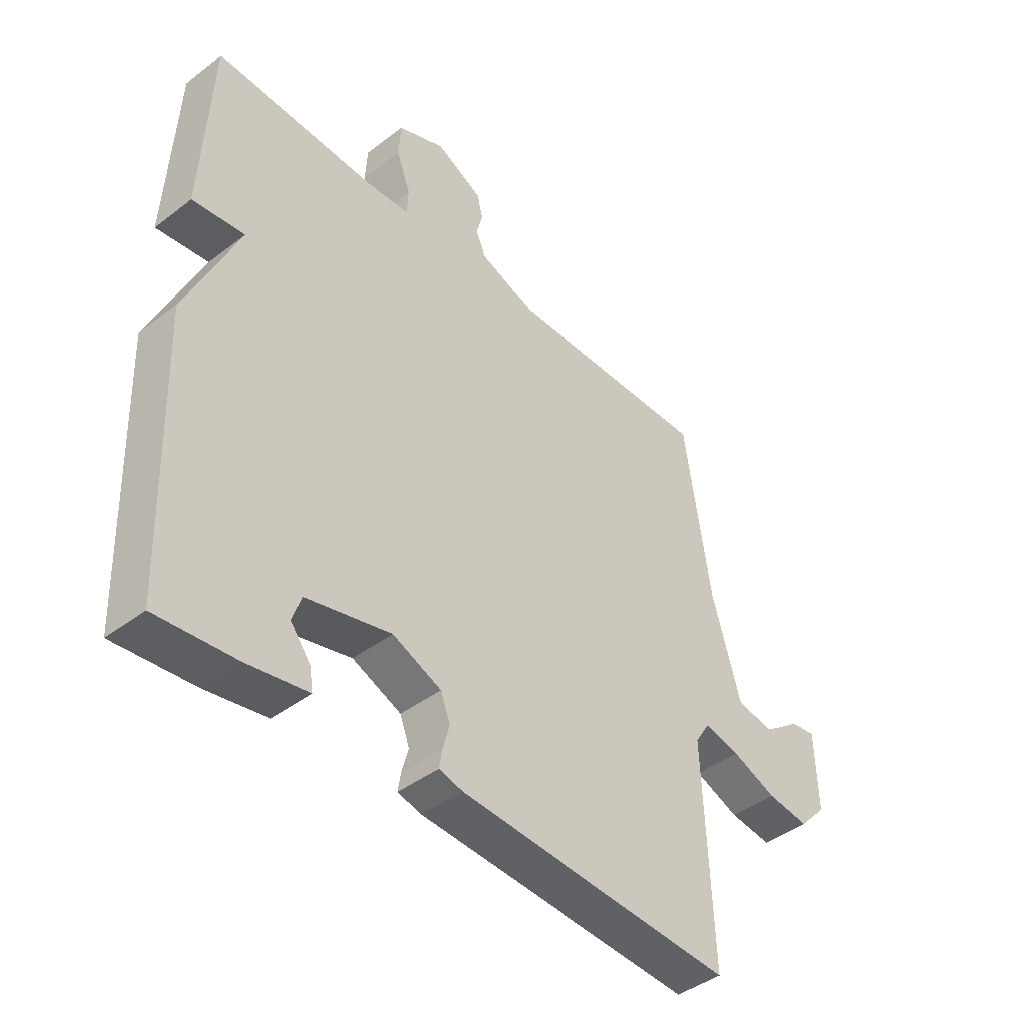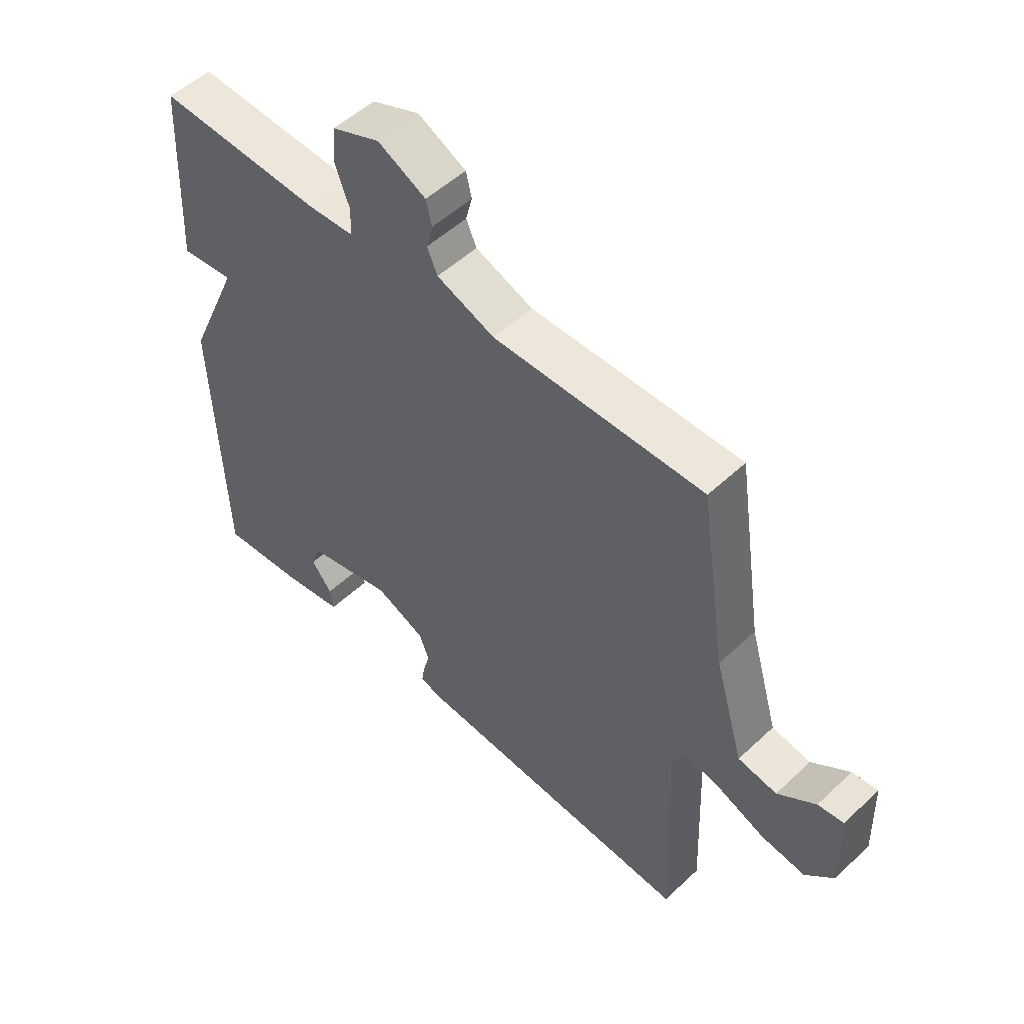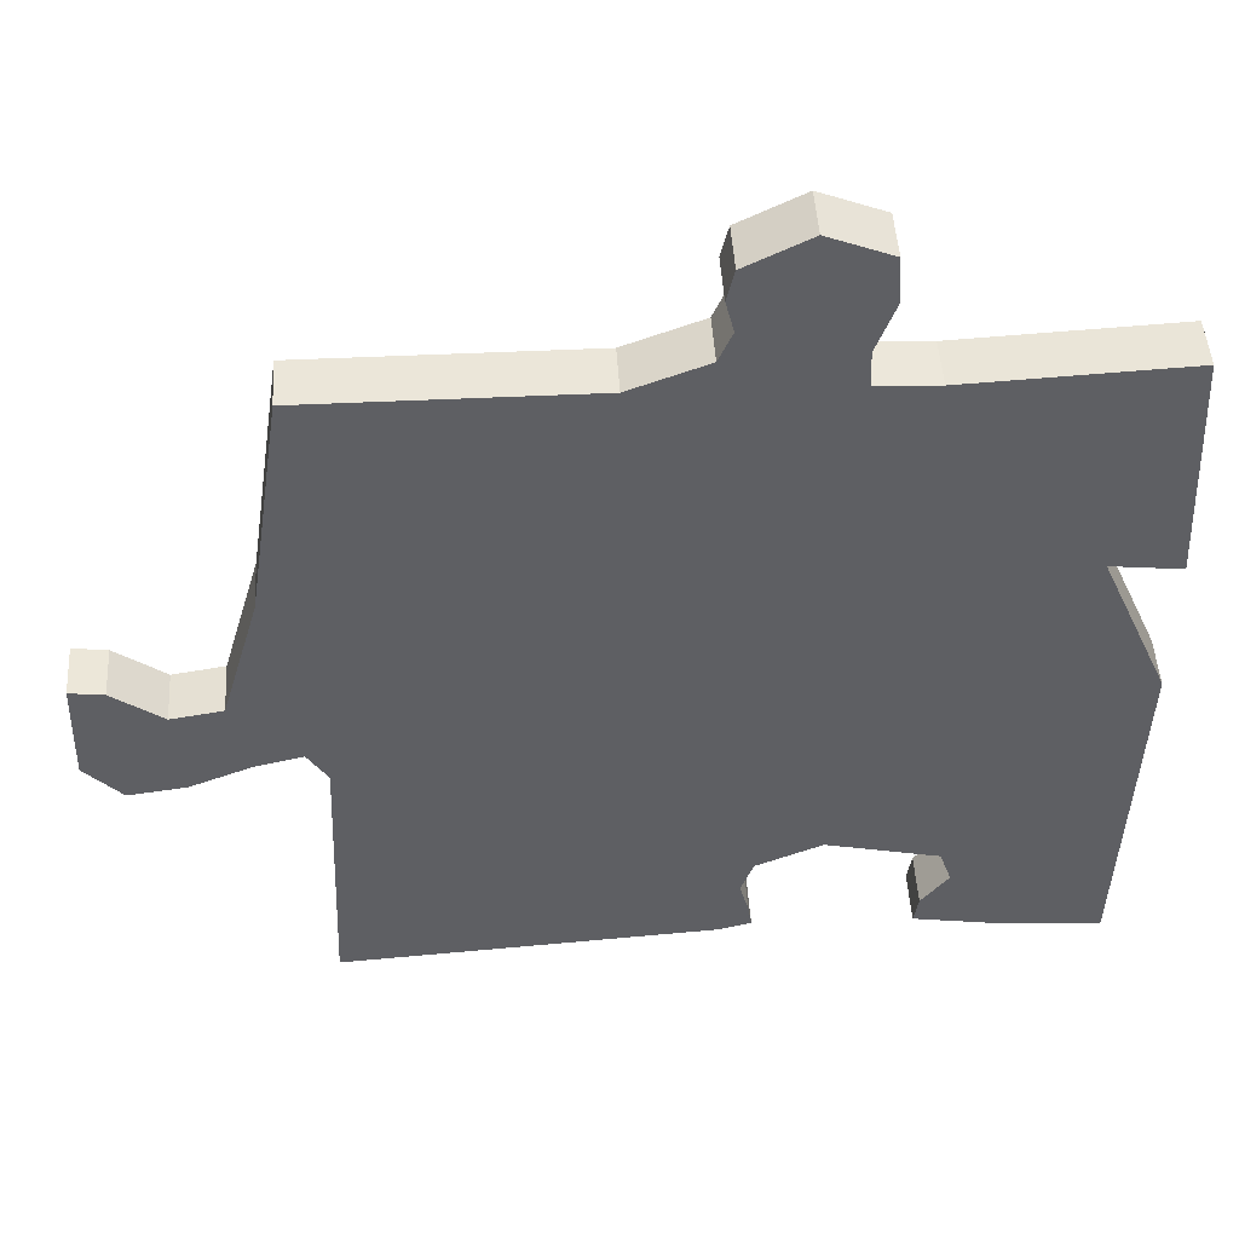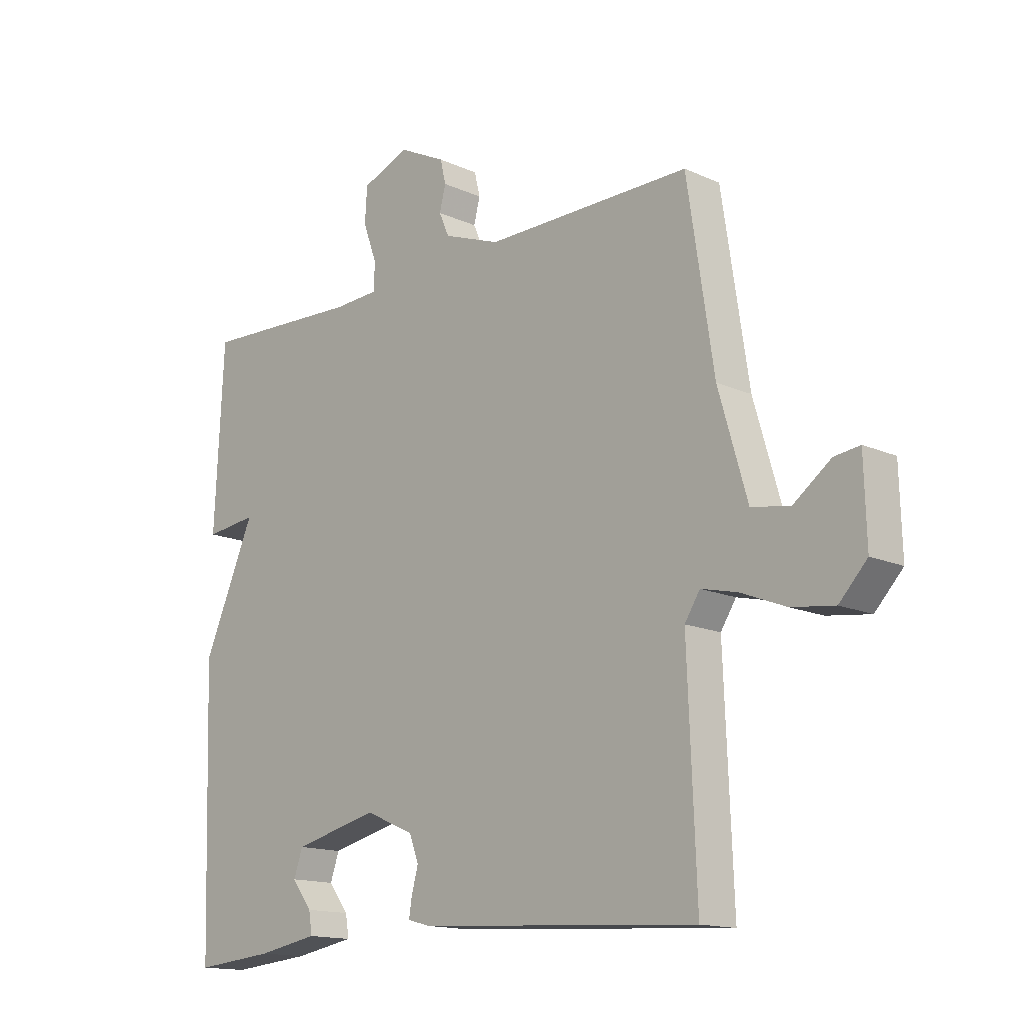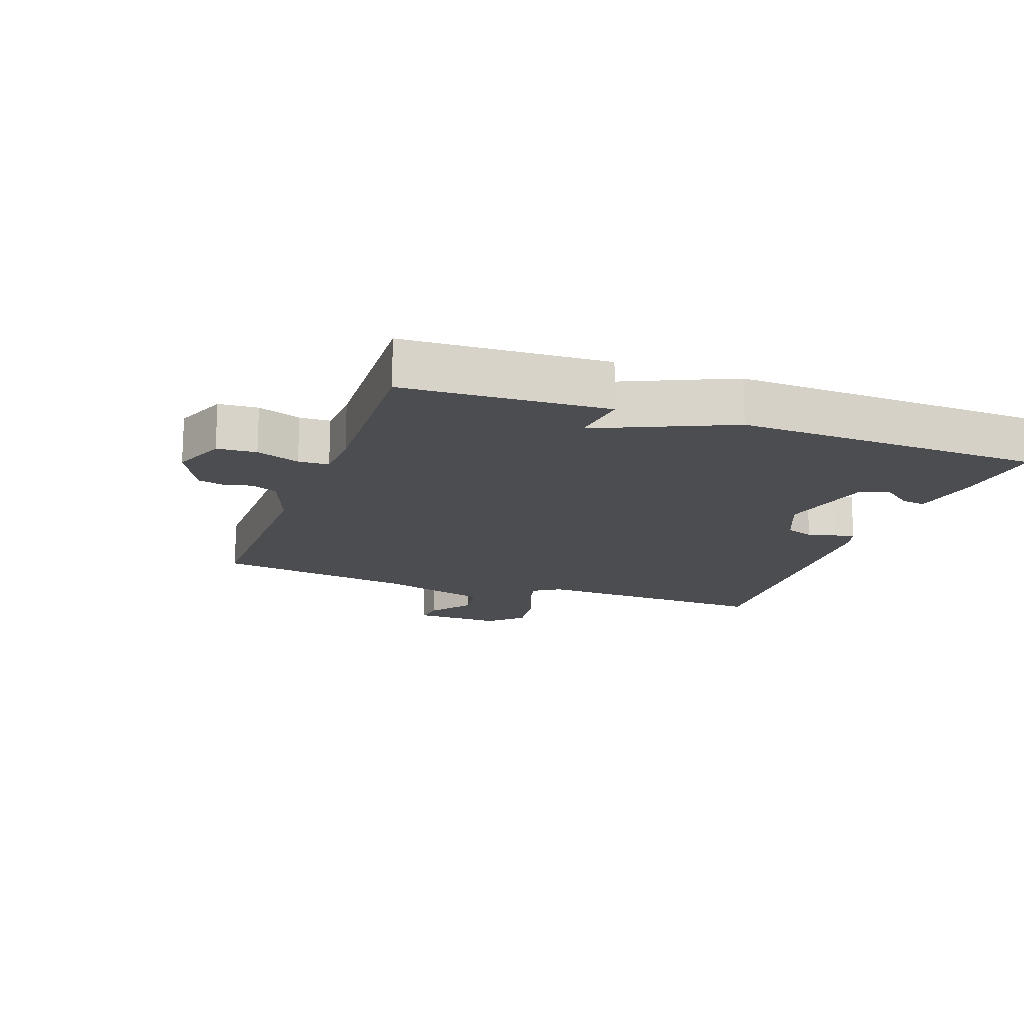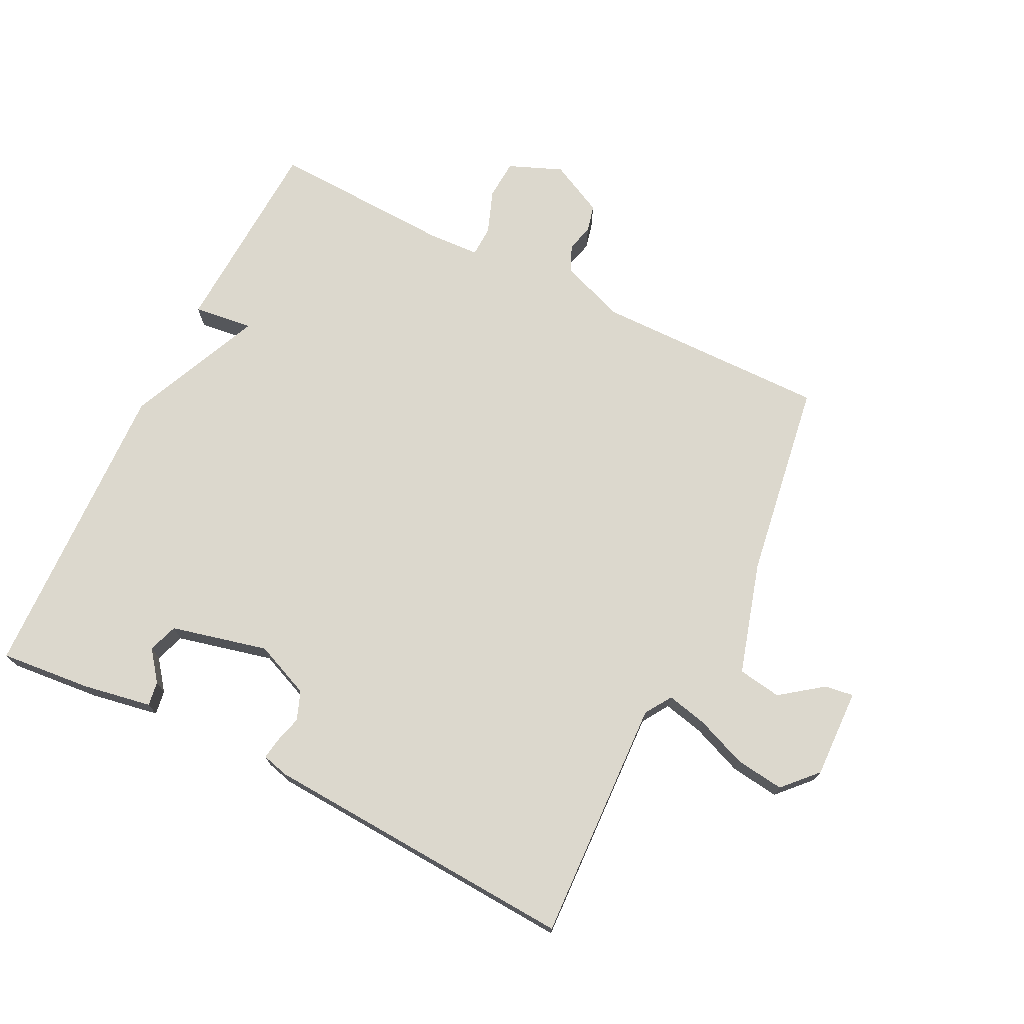
<metadata>
{"format":"obj","ext":"obj","renderer":"f3d","projection":"perspective","resolution":1024,"background":"white","views":[{"elev":-42.8,"azim":132.3,"up":"+Z"},{"elev":52.1,"azim":-135.2,"up":"+Z"},{"elev":47.8,"azim":-3.6,"up":"+Z"},{"elev":-14.8,"azim":-134.1,"up":"+Z"},{"elev":-16.1,"azim":70.3,"up":"+Y"},{"elev":72.6,"azim":-153.7,"up":"+Y"}]}
</metadata>
<code>
v 0.5 0.07 -0.5
v 0.357 0.07 -0.487
v 0.249 0.07 -0.468
v 0.255 0.07 -0.43
v 0.291 0.07 -0.383
v 0.275 0.07 -0.337
v 0.124 0.07 -0.301
v 0.037 0.07 -0.338
v 0.02 0.07 -0.383
v 0.032 0.07 -0.427
v 0.037 0.07 -0.459
v -0.005 0.07 -0.47
v -0.5 0.07 -0.5
v -0.485 0.07 -0.12
v -0.512 0.07 -0.078
v -0.576 0.07 -0.093
v -0.656 0.07 -0.125
v -0.732 0.07 -0.135
v -0.781 0.07 -0.083
v -0.777 0.07 0.057
v -0.732 0.07 0.051
v -0.666 0.07 0.002
v -0.598 0.07 0.013
v -0.547 0.07 0.189
v -0.5 0.07 0.5
v -0.134 0.07 0.497
v -0.033 0.07 0.535
v -0.015 0.07 0.576
v -0.026 0.07 0.619
v -0.016 0.07 0.661
v 0.068 0.07 0.703
v 0.152 0.07 0.669
v 0.156 0.07 0.607
v 0.131 0.07 0.539
v 0.133 0.07 0.491
v 0.213 0.07 0.487
v 0.5 0.07 0.5
v 0.516 0.07 0.181
v 0.423 0.07 0.192
v 0.516 0.07 -0.019
v 0.5 0 -0.5
v 0.357 0 -0.487
v 0.249 0 -0.468
v 0.255 0 -0.43
v 0.291 0 -0.383
v 0.275 0 -0.337
v 0.124 0 -0.301
v 0.037 0 -0.338
v 0.02 0 -0.383
v 0.032 0 -0.427
v 0.037 0 -0.459
v -0.005 0 -0.47
v -0.5 0 -0.5
v -0.485 0 -0.12
v -0.512 0 -0.078
v -0.576 0 -0.093
v -0.656 0 -0.125
v -0.732 0 -0.135
v -0.781 0 -0.083
v -0.777 0 0.057
v -0.732 0 0.051
v -0.666 0 0.002
v -0.598 0 0.013
v -0.547 0 0.189
v -0.5 0 0.5
v -0.134 0 0.497
v -0.033 0 0.535
v -0.015 0 0.576
v -0.026 0 0.619
v -0.016 0 0.661
v 0.068 0 0.703
v 0.152 0 0.669
v 0.156 0 0.607
v 0.131 0 0.539
v 0.133 0 0.491
v 0.213 0 0.487
v 0.5 0 0.5
v 0.516 0 0.181
v 0.423 0 0.192
v 0.516 0 -0.019
f 39 40 1 2
f 36 37 38 39
f 35 36 39 2
f 32 33 34
f 31 32 34
f 30 31 34
f 29 30 34
f 28 29 34
f 27 28 34 35
f 26 27 35 2
f 24 25 26
f 23 24 26
f 20 21 22
f 19 20 22
f 18 19 22
f 17 18 22
f 16 17 22
f 15 16 22 23
f 12 13 14
f 11 12 14
f 10 11 14
f 9 10 14
f 8 9 14 15
f 15 23 26
f 8 15 26
f 7 8 26
f 2 3 4 5
f 2 5 6
f 26 2 6
f 6 7 26
f 42 41 80 79
f 79 78 77 76
f 42 79 76 75
f 74 73 72
f 74 72 71
f 74 71 70
f 74 70 69
f 74 69 68
f 75 74 68 67
f 42 75 67 66
f 66 65 64
f 66 64 63
f 62 61 60
f 62 60 59
f 62 59 58
f 62 58 57
f 62 57 56
f 63 62 56 55
f 54 53 52
f 54 52 51
f 54 51 50
f 54 50 49
f 55 54 49 48
f 66 63 55
f 66 55 48
f 66 48 47
f 45 44 43 42
f 46 45 42
f 46 42 66
f 66 47 46
f 1 41 42 2
f 2 42 43 3
f 3 43 44 4
f 4 44 45 5
f 5 45 46 6
f 6 46 47 7
f 7 47 48 8
f 8 48 49 9
f 9 49 50 10
f 10 50 51 11
f 11 51 52 12
f 12 52 53 13
f 13 53 54 14
f 14 54 55 15
f 15 55 56 16
f 16 56 57 17
f 17 57 58 18
f 18 58 59 19
f 19 59 60 20
f 20 60 61 21
f 21 61 62 22
f 22 62 63 23
f 23 63 64 24
f 24 64 65 25
f 25 65 66 26
f 26 66 67 27
f 27 67 68 28
f 28 68 69 29
f 29 69 70 30
f 30 70 71 31
f 31 71 72 32
f 32 72 73 33
f 33 73 74 34
f 34 74 75 35
f 35 75 76 36
f 36 76 77 37
f 37 77 78 38
f 38 78 79 39
f 39 79 80 40
f 40 80 41 1

</code>
